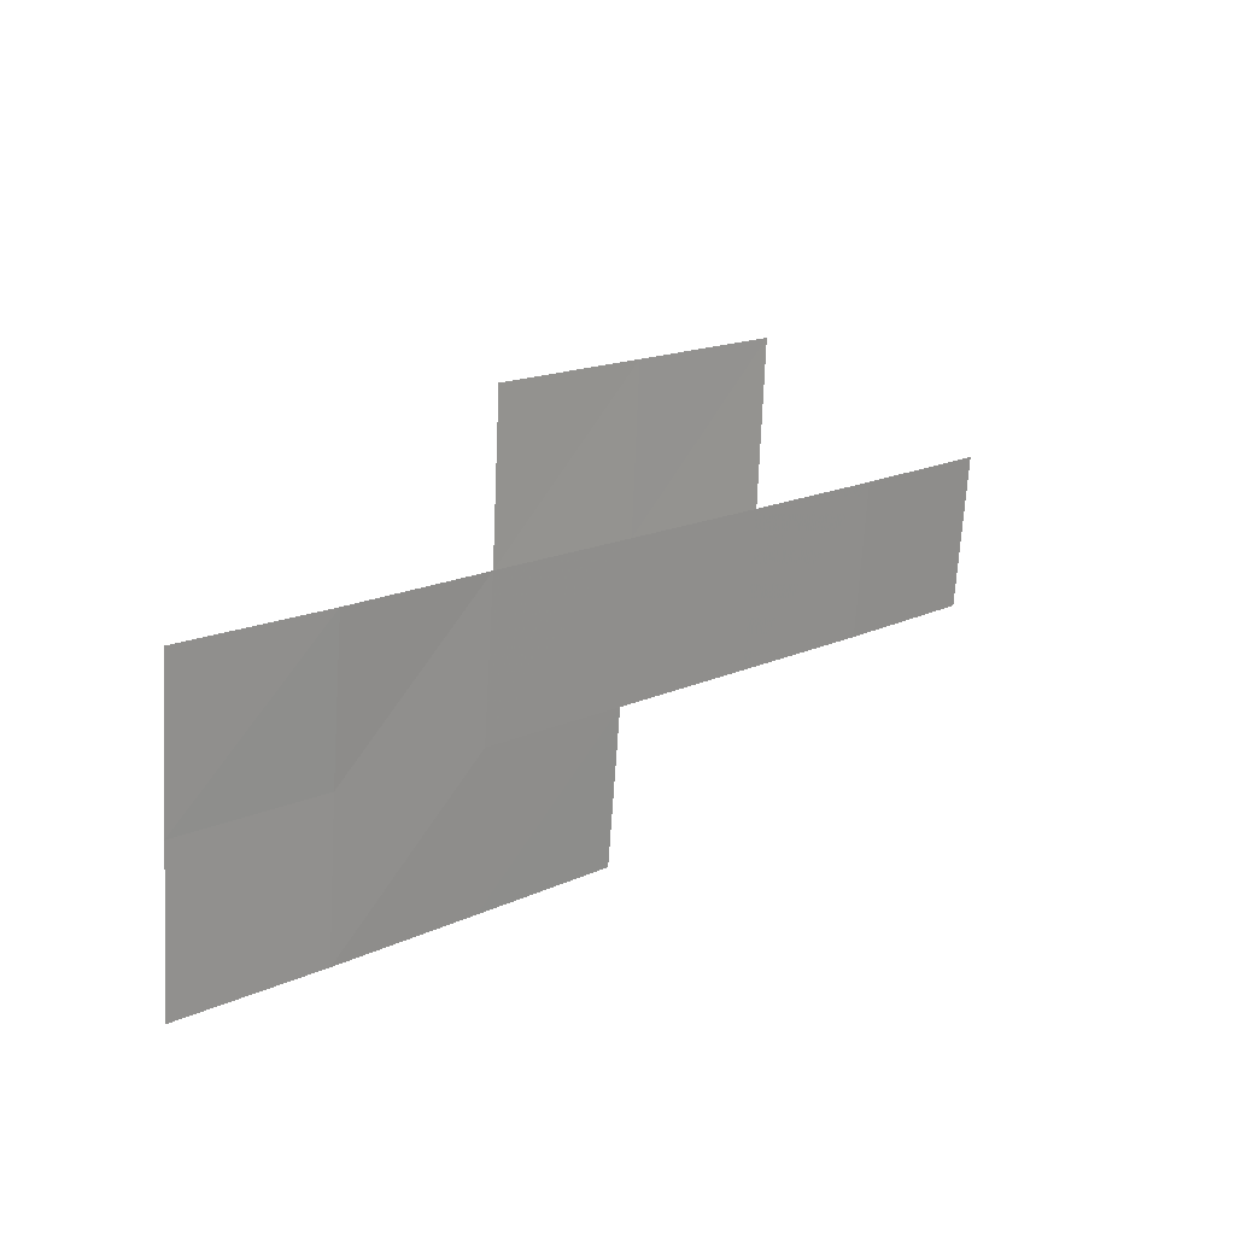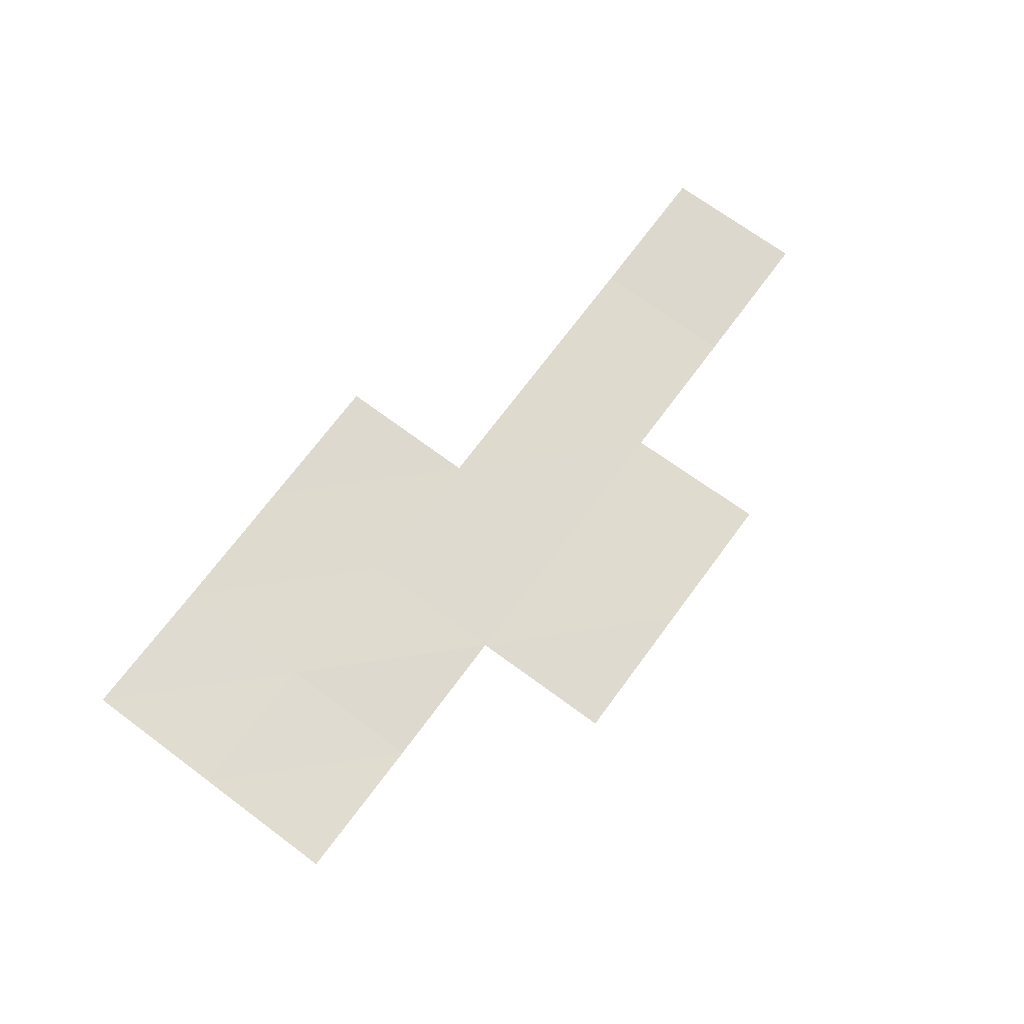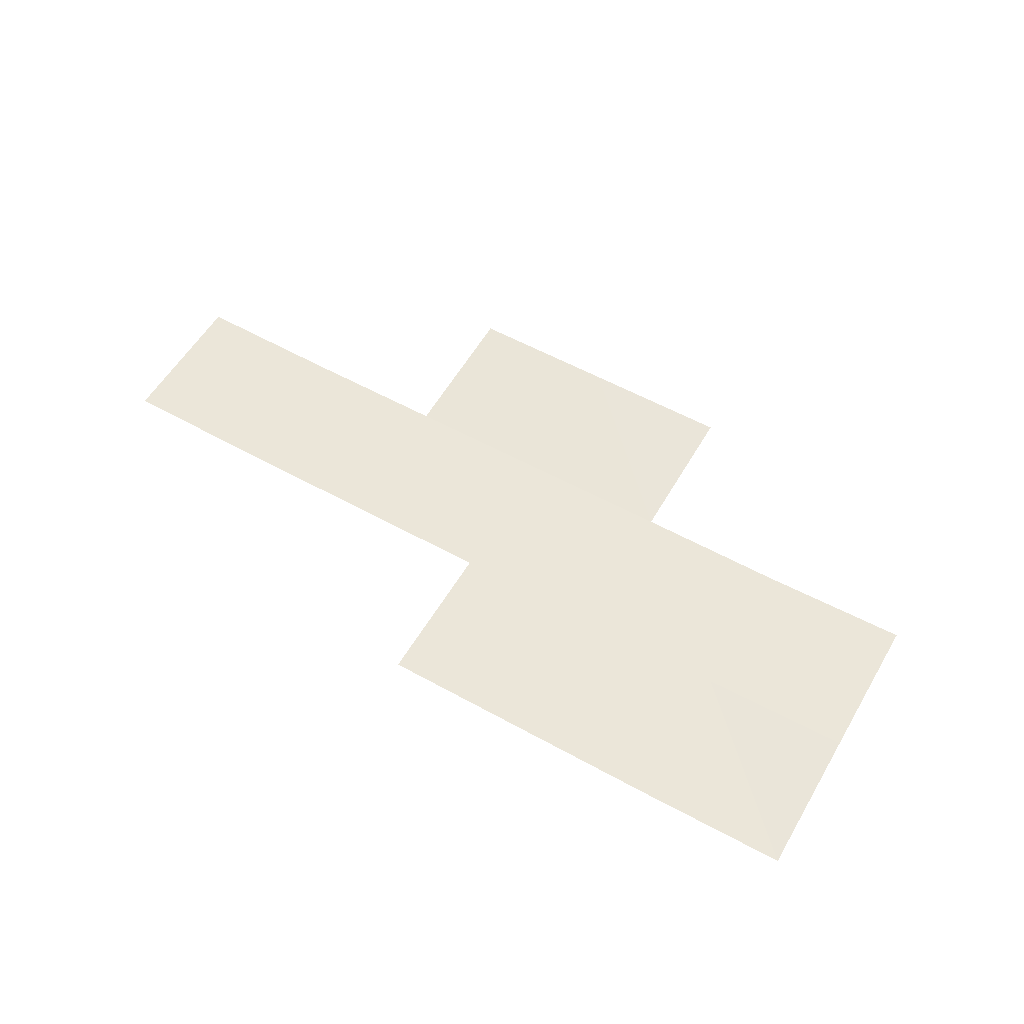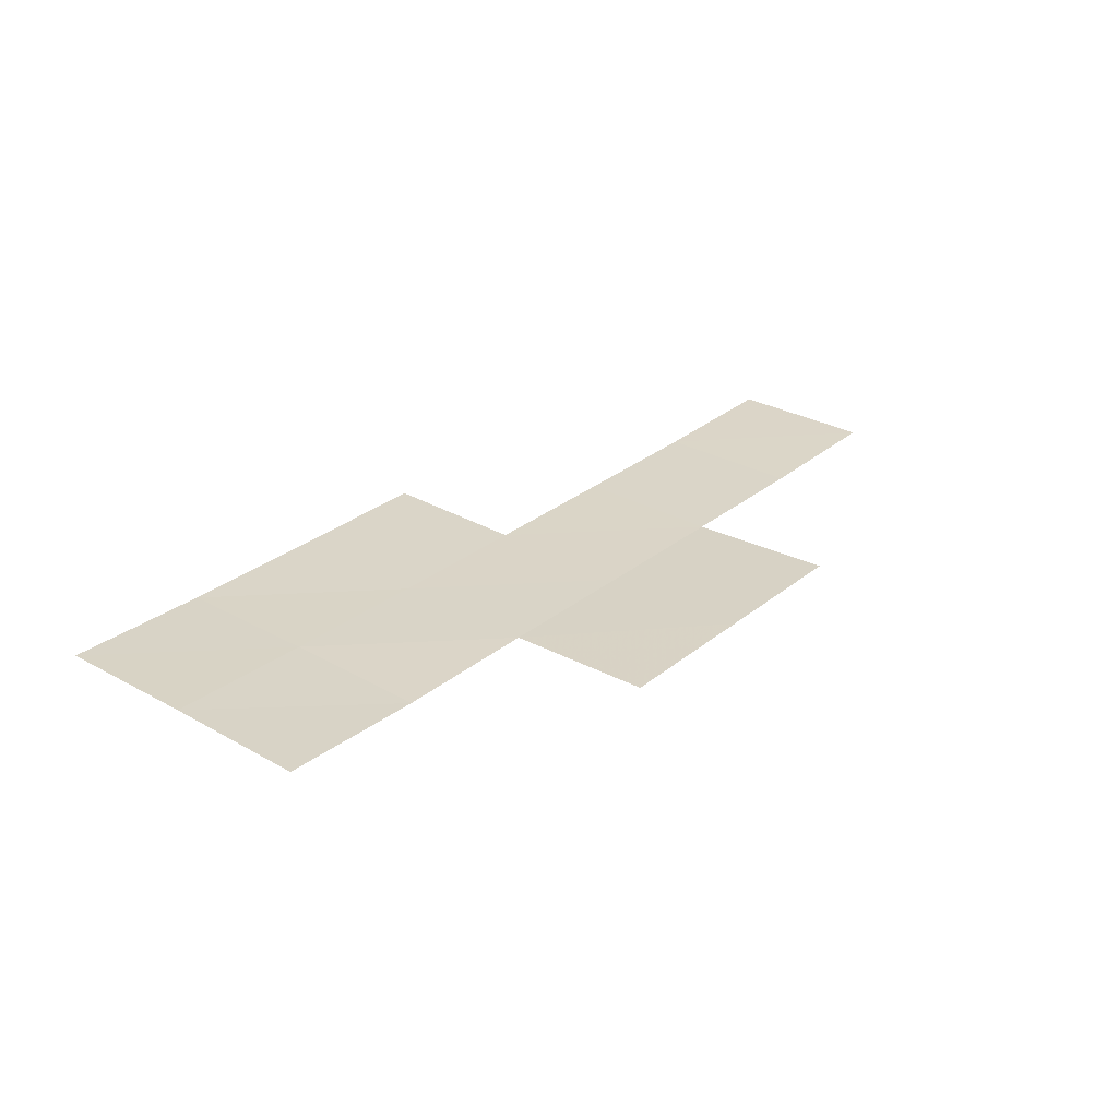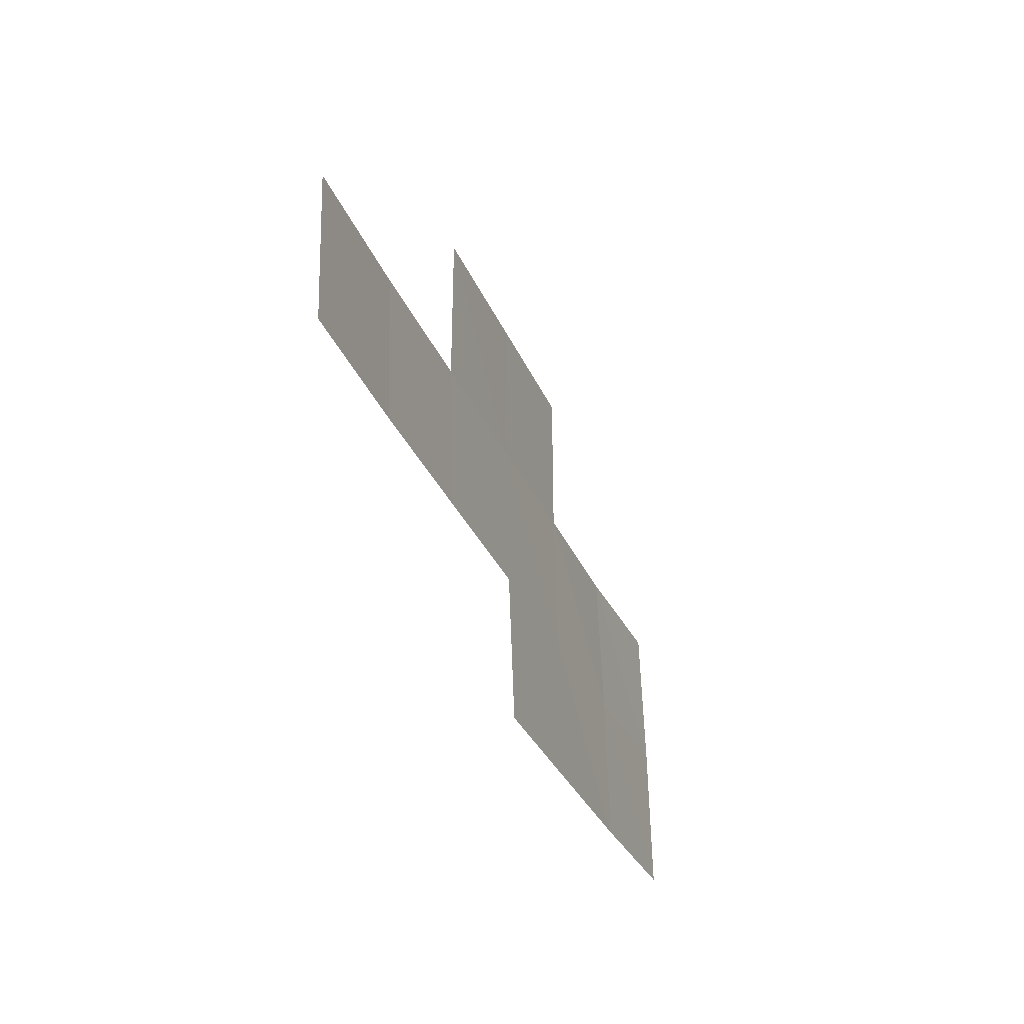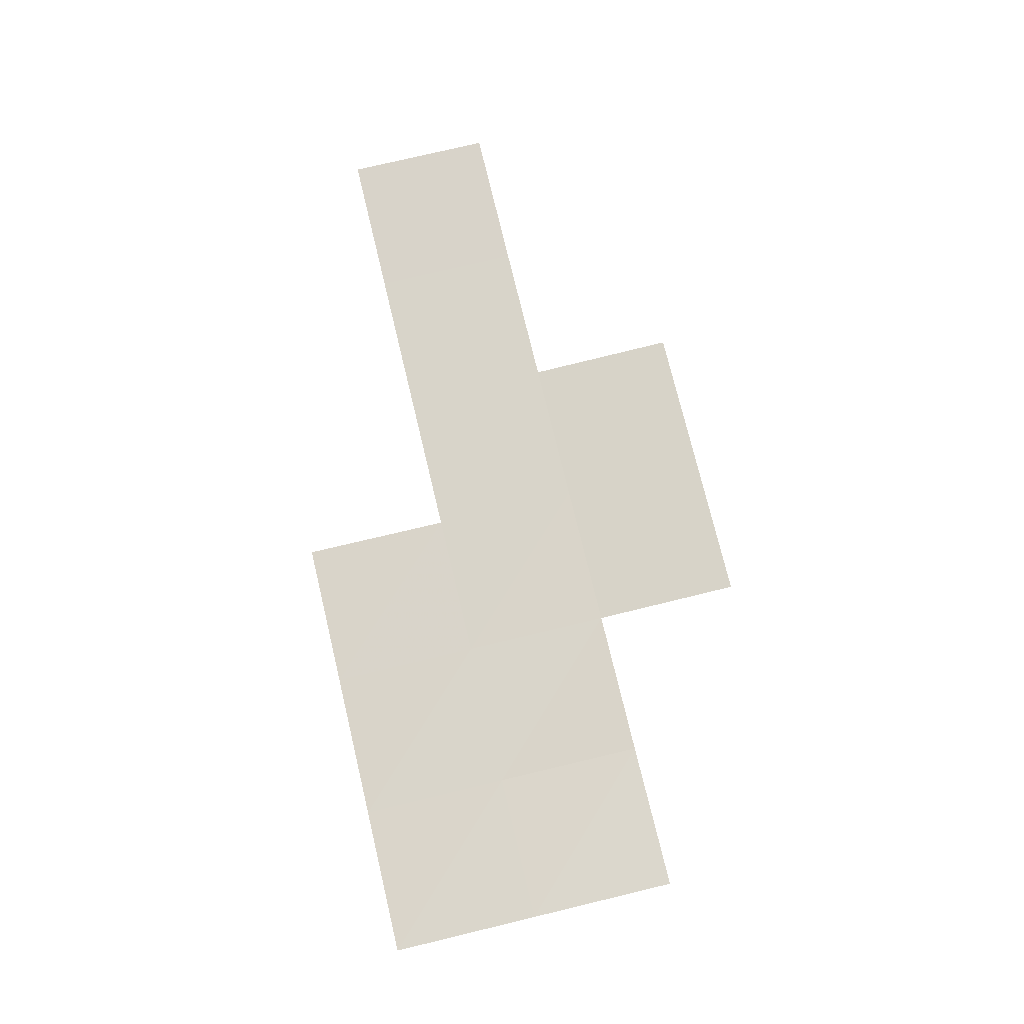
<metadata>
{"format":"obj","ext":"obj","renderer":"f3d","projection":"perspective","resolution":1024,"background":"white","views":[{"elev":23.7,"azim":-43.5,"up":"+Z"},{"elev":71.2,"azim":-48.2,"up":"+Y"},{"elev":56.0,"azim":-144.6,"up":"+Y"},{"elev":29.2,"azim":-44.6,"up":"+Y"},{"elev":-36.8,"azim":110.1,"up":"+Z"},{"elev":74.9,"azim":-98.2,"up":"+Y"}]}
</metadata>
<code>
g Water
v 6062 113.5 7502
v 244.8 -86.78 2664
v 5573 -91.37 2174
v 734.4 109.4 7992
v -5083 -66.01 3153
v -4594 103.8 8481
v -244.8 -112.1 -2664
v 5083 -113.5 -3154
v 1.09e+04 -82.57 1685
v 1.041e+04 -106.7 -3643
v 1.623e+04 18.17 1195
v 1.574e+04 -9.233 -4133
v -5573 -106.5 -2174
v -1.09e+04 -51.53 -1685
v -1.041e+04 -80.15 3643
v -1.623e+04 71.45 -1195
v -1.574e+04 80.19 4133
v -6062 -106.1 -7502
v -734.3 -95.14 -7992
v -1.139e+04 -108.1 -7013
v -1.672e+04 -2.479 -6523
g Water_0
f 3 2 1
f 2 4 1
f 2 5 4
f 5 6 4
f 7 2 3
f 8 7 3
f 8 3 9
f 10 8 9
f 10 9 11
f 12 10 11
f 7 13 2
f 13 5 2
f 13 14 5
f 14 15 5
f 14 16 15
f 16 17 15
f 18 13 7
f 19 18 7
f 18 20 13
f 20 14 13
f 20 21 14
f 21 16 14

</code>
